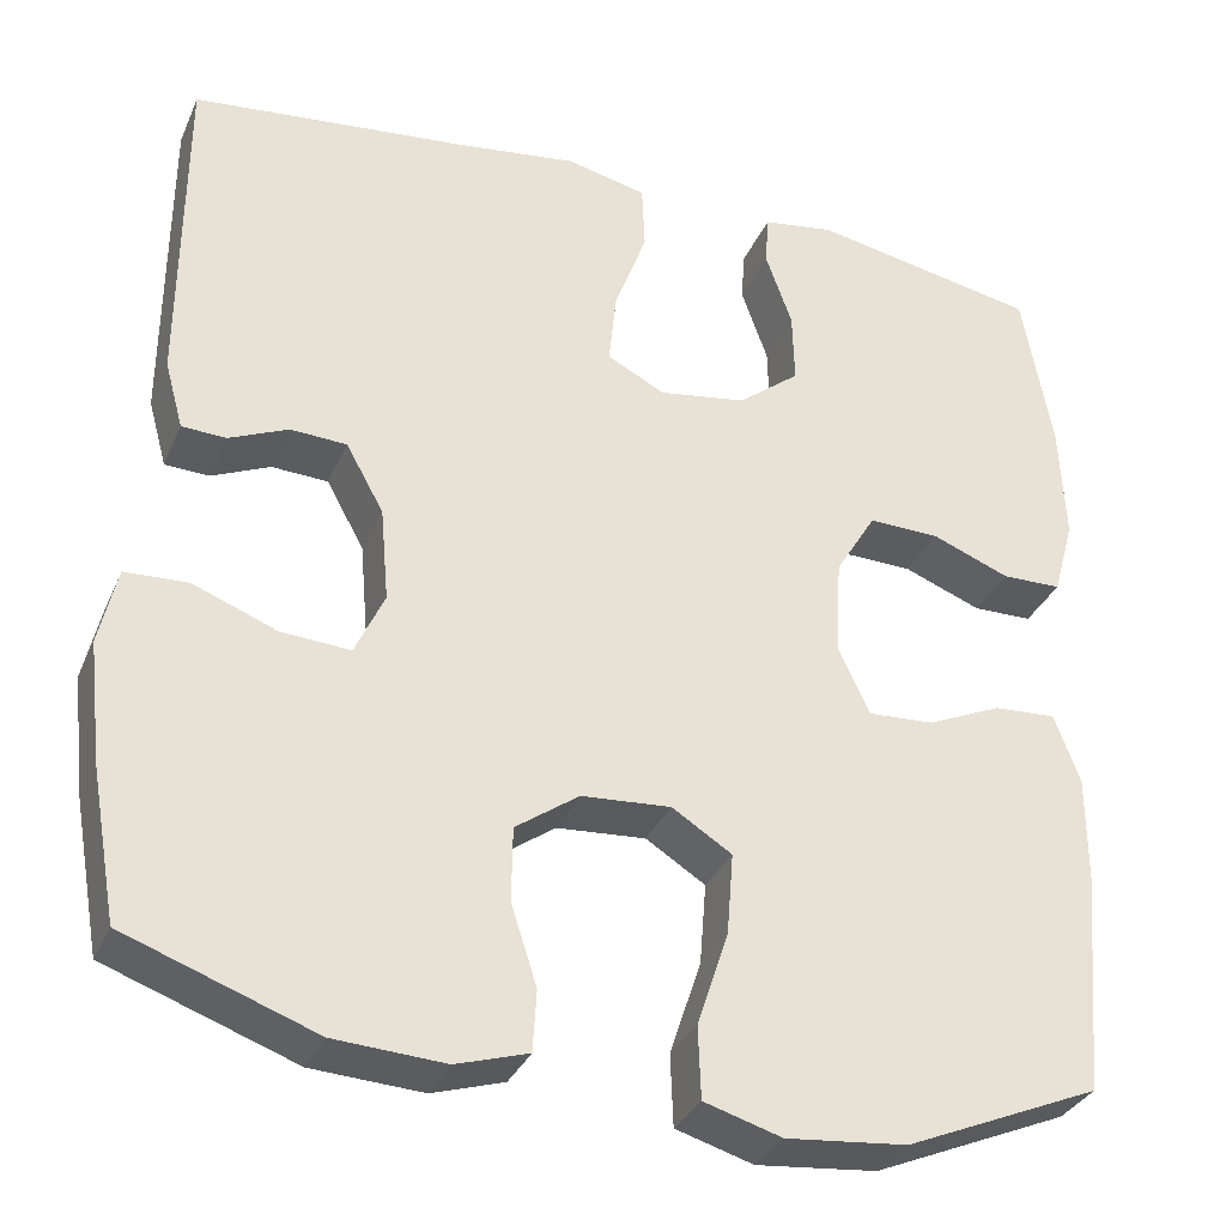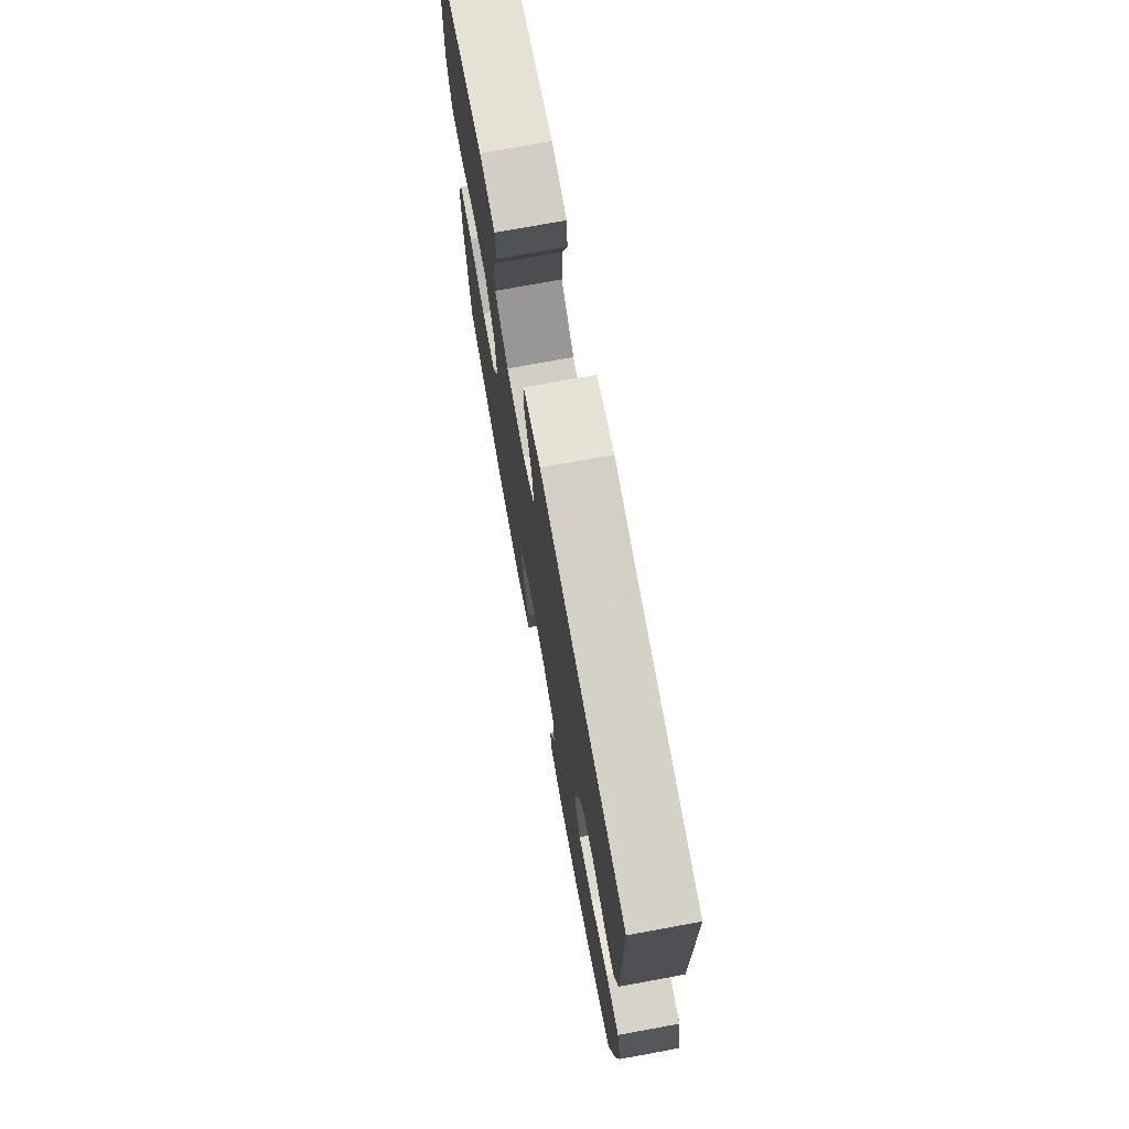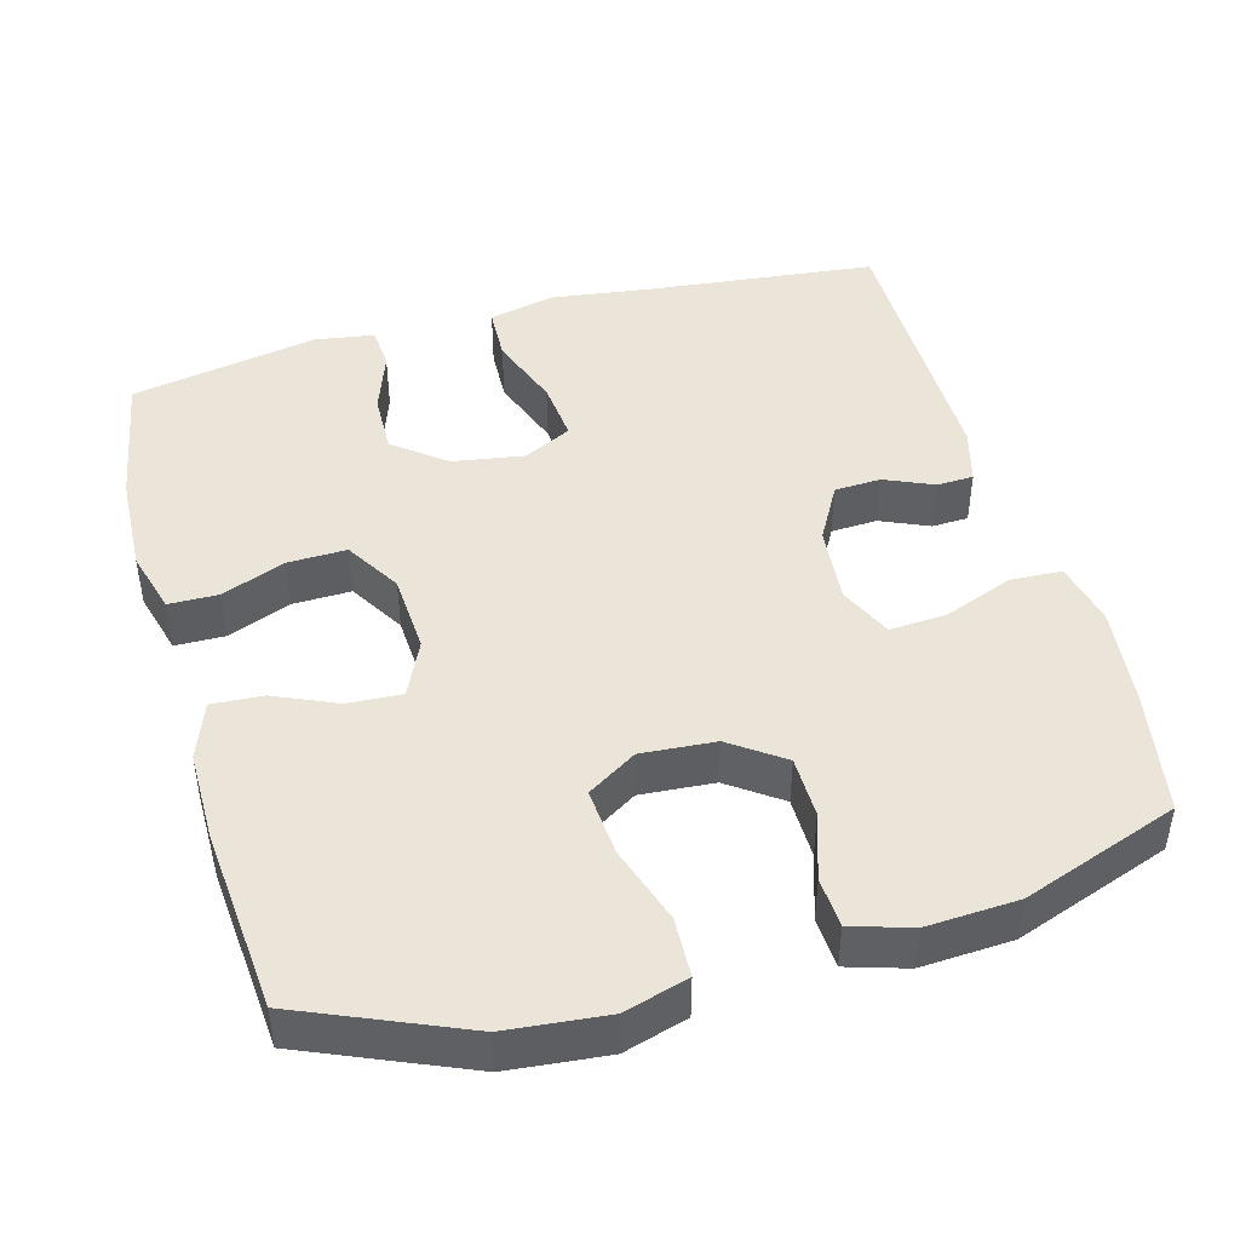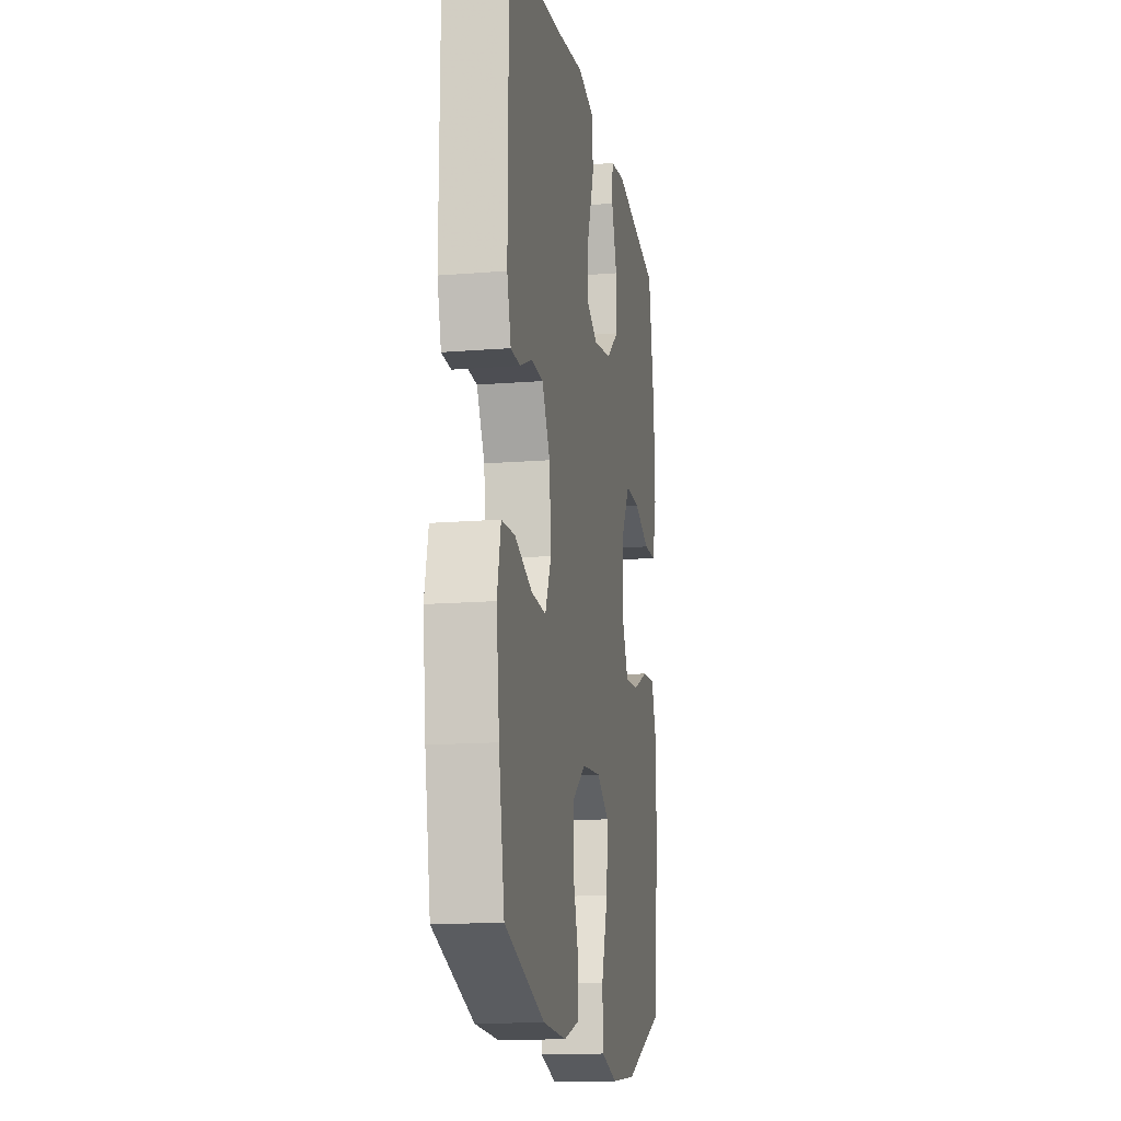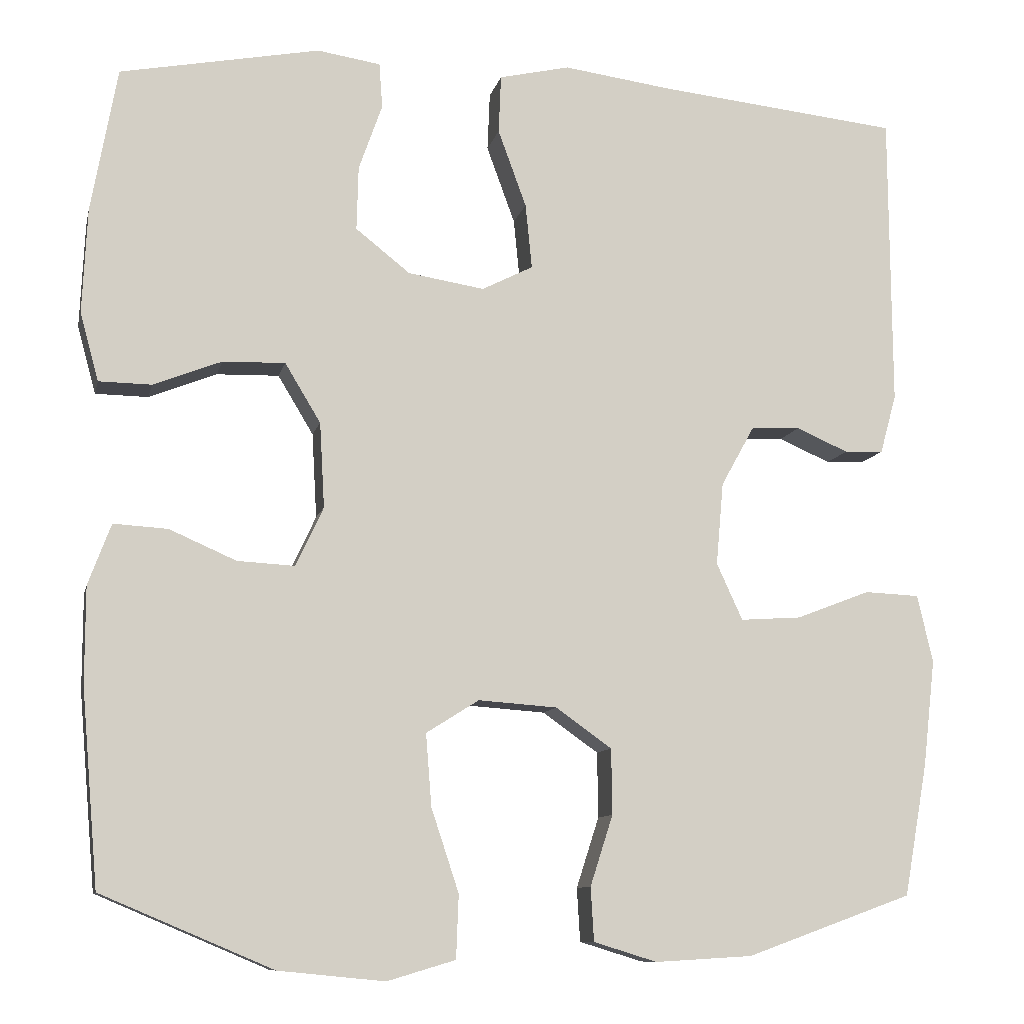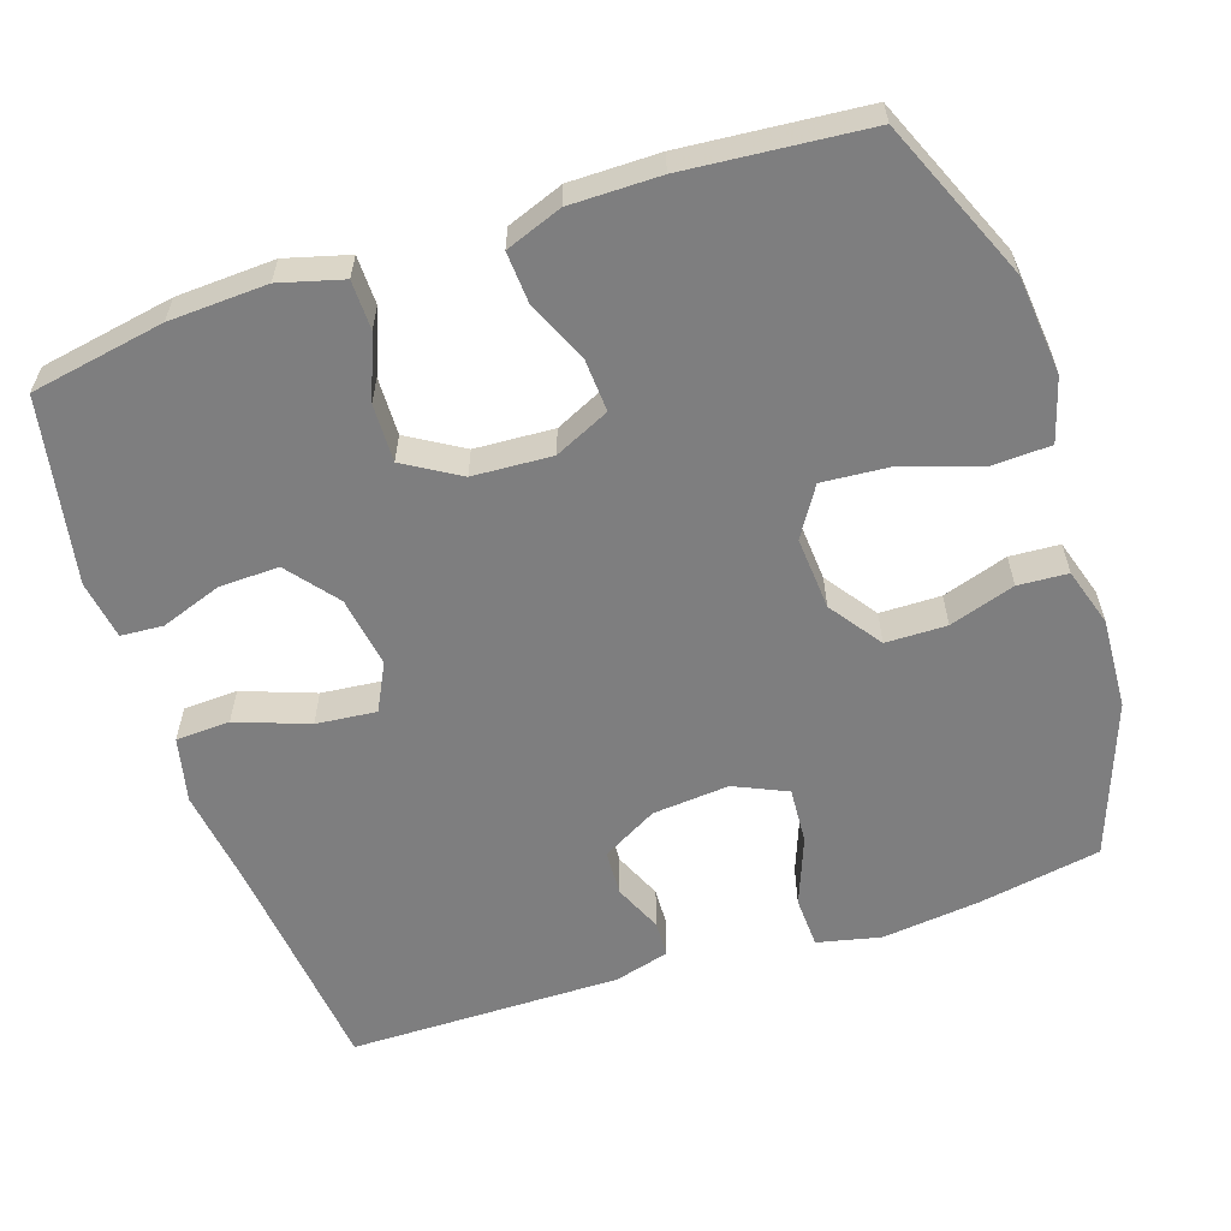
<metadata>
{"format":"obj","ext":"obj","renderer":"f3d","projection":"perspective","resolution":1024,"background":"white","views":[{"elev":-33.0,"azim":-21.1,"up":"+Z"},{"elev":74.2,"azim":-100.4,"up":"+Z"},{"elev":45.2,"azim":164.5,"up":"+Y"},{"elev":-14.6,"azim":-80.0,"up":"+Z"},{"elev":-9.9,"azim":167.7,"up":"+Z"},{"elev":-59.4,"azim":108.4,"up":"+Y"}]}
</metadata>
<code>
v 0.5 0.07 -0.5
v 0.288 0.07 -0.59
v 0.157 0.07 -0.603
v 0.073 0.07 -0.578
v 0.07 0.07 -0.5
v 0.104 0.07 -0.397
v 0.111 0.07 -0.308
v 0.046 0.07 -0.267
v -0.051 0.07 -0.274
v -0.12 0.07 -0.323
v -0.121 0.07 -0.404
v -0.093 0.07 -0.491
v -0.097 0.07 -0.557
v -0.175 0.07 -0.581
v -0.295 0.07 -0.574
v -0.5 0.07 -0.5
v -0.529 0.07 -0.337
v -0.544 0.07 -0.206
v -0.525 0.07 -0.122
v -0.457 0.07 -0.119
v -0.366 0.07 -0.154
v -0.291 0.07 -0.159
v -0.259 0.07 -0.089
v -0.268 0.07 0.013
v -0.309 0.07 0.087
v -0.37 0.07 0.09
v -0.434 0.07 0.062
v -0.482 0.07 0.064
v -0.502 0.07 0.137
v -0.5 0.07 0.5
v -0.201 0.07 0.532
v -0.068 0.07 0.55
v 0.019 0.07 0.53
v 0.022 0.07 0.458
v -0.013 0.07 0.362
v -0.021 0.07 0.282
v 0.042 0.07 0.25
v 0.136 0.07 0.265
v 0.203 0.07 0.318
v 0.201 0.07 0.397
v 0.172 0.07 0.479
v 0.176 0.07 0.535
v 0.254 0.07 0.547
v 0.5 0.07 0.5
v 0.532 0.07 0.322
v 0.538 0.07 0.192
v 0.515 0.07 0.108
v 0.45 0.07 0.107
v 0.366 0.07 0.14
v 0.289 0.07 0.142
v 0.245 0.07 0.069
v 0.239 0.07 -0.036
v 0.273 0.07 -0.109
v 0.344 0.07 -0.105
v 0.426 0.07 -0.069
v 0.493 0.07 -0.065
v 0.521 0.07 -0.14
v 0.521 0.07 -0.259
v 0.5 0 -0.5
v 0.288 0 -0.59
v 0.157 0 -0.603
v 0.073 0 -0.578
v 0.07 0 -0.5
v 0.104 0 -0.397
v 0.111 0 -0.308
v 0.046 0 -0.267
v -0.051 0 -0.274
v -0.12 0 -0.323
v -0.121 0 -0.404
v -0.093 0 -0.491
v -0.097 0 -0.557
v -0.175 0 -0.581
v -0.295 0 -0.574
v -0.5 0 -0.5
v -0.529 0 -0.337
v -0.544 0 -0.206
v -0.525 0 -0.122
v -0.457 0 -0.119
v -0.366 0 -0.154
v -0.291 0 -0.159
v -0.259 0 -0.089
v -0.268 0 0.013
v -0.309 0 0.087
v -0.37 0 0.09
v -0.434 0 0.062
v -0.482 0 0.064
v -0.502 0 0.137
v -0.5 0 0.5
v -0.201 0 0.532
v -0.068 0 0.55
v 0.019 0 0.53
v 0.022 0 0.458
v -0.013 0 0.362
v -0.021 0 0.282
v 0.042 0 0.25
v 0.136 0 0.265
v 0.203 0 0.318
v 0.201 0 0.397
v 0.172 0 0.479
v 0.176 0 0.535
v 0.254 0 0.547
v 0.5 0 0.5
v 0.532 0 0.322
v 0.538 0 0.192
v 0.515 0 0.108
v 0.45 0 0.107
v 0.366 0 0.14
v 0.289 0 0.142
v 0.245 0 0.069
v 0.239 0 -0.036
v 0.273 0 -0.109
v 0.344 0 -0.105
v 0.426 0 -0.069
v 0.493 0 -0.065
v 0.521 0 -0.14
v 0.521 0 -0.259
f 54 55 56 57
f 53 54 57 58
f 46 47 48 49
f 46 49 50
f 45 46 50
f 44 45 50
f 43 44 50 51
f 40 41 42 43
f 39 40 43 51
f 32 33 34 35
f 31 32 35 36
f 30 31 36
f 29 30 36 37
f 26 27 28 29
f 25 26 29 37
f 18 19 20 21
f 18 21 22
f 17 18 22
f 16 17 22
f 15 16 22
f 14 15 22 23
f 11 12 13 14
f 10 11 14 23
f 3 4 5 6
f 3 6 7
f 2 3 7
f 53 58 1 2
f 52 53 2 7
f 38 39 51 52
f 38 52 7 8
f 24 25 37 38
f 24 38 8 9
f 9 10 23 24
f 115 114 113 112
f 116 115 112 111
f 107 106 105 104
f 108 107 104
f 108 104 103
f 108 103 102
f 109 108 102 101
f 101 100 99 98
f 109 101 98 97
f 93 92 91 90
f 94 93 90 89
f 94 89 88
f 95 94 88 87
f 87 86 85 84
f 95 87 84 83
f 79 78 77 76
f 80 79 76
f 80 76 75
f 80 75 74
f 80 74 73
f 81 80 73 72
f 72 71 70 69
f 81 72 69 68
f 64 63 62 61
f 65 64 61
f 65 61 60
f 60 59 116 111
f 65 60 111 110
f 110 109 97 96
f 66 65 110 96
f 96 95 83 82
f 67 66 96 82
f 82 81 68 67
f 1 59 60 2
f 2 60 61 3
f 3 61 62 4
f 4 62 63 5
f 5 63 64 6
f 6 64 65 7
f 7 65 66 8
f 8 66 67 9
f 9 67 68 10
f 10 68 69 11
f 11 69 70 12
f 12 70 71 13
f 13 71 72 14
f 14 72 73 15
f 15 73 74 16
f 16 74 75 17
f 17 75 76 18
f 18 76 77 19
f 19 77 78 20
f 20 78 79 21
f 21 79 80 22
f 22 80 81 23
f 23 81 82 24
f 24 82 83 25
f 25 83 84 26
f 26 84 85 27
f 27 85 86 28
f 28 86 87 29
f 29 87 88 30
f 30 88 89 31
f 31 89 90 32
f 32 90 91 33
f 33 91 92 34
f 34 92 93 35
f 35 93 94 36
f 36 94 95 37
f 37 95 96 38
f 38 96 97 39
f 39 97 98 40
f 40 98 99 41
f 41 99 100 42
f 42 100 101 43
f 43 101 102 44
f 44 102 103 45
f 45 103 104 46
f 46 104 105 47
f 47 105 106 48
f 48 106 107 49
f 49 107 108 50
f 50 108 109 51
f 51 109 110 52
f 52 110 111 53
f 53 111 112 54
f 54 112 113 55
f 55 113 114 56
f 56 114 115 57
f 57 115 116 58
f 58 116 59 1

</code>
